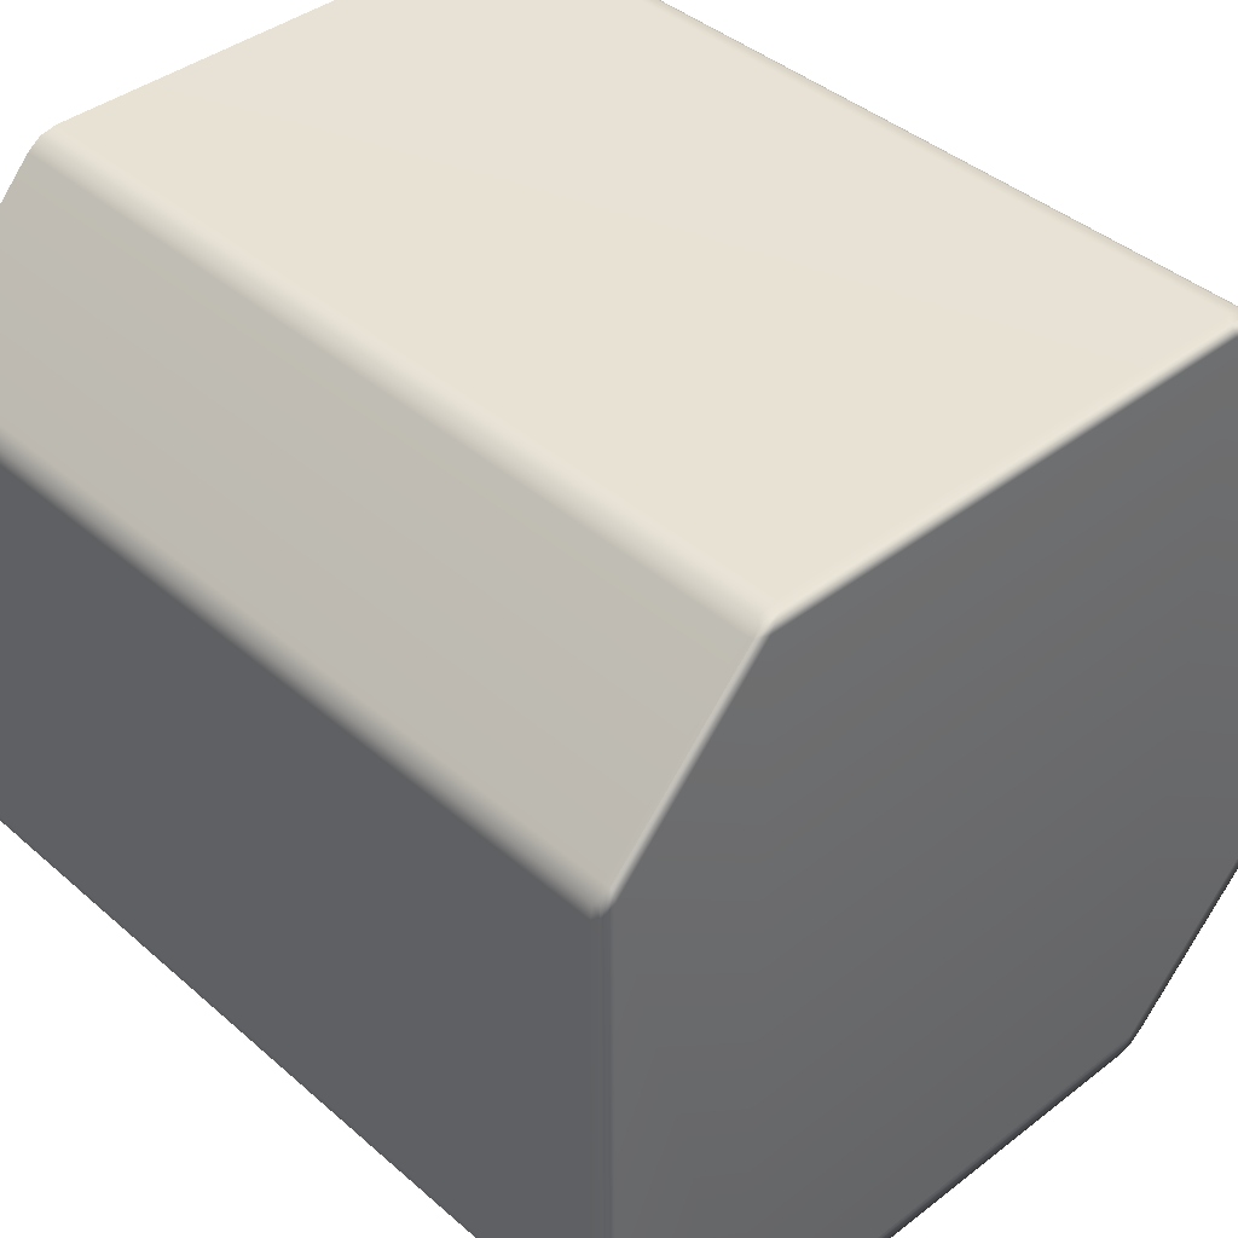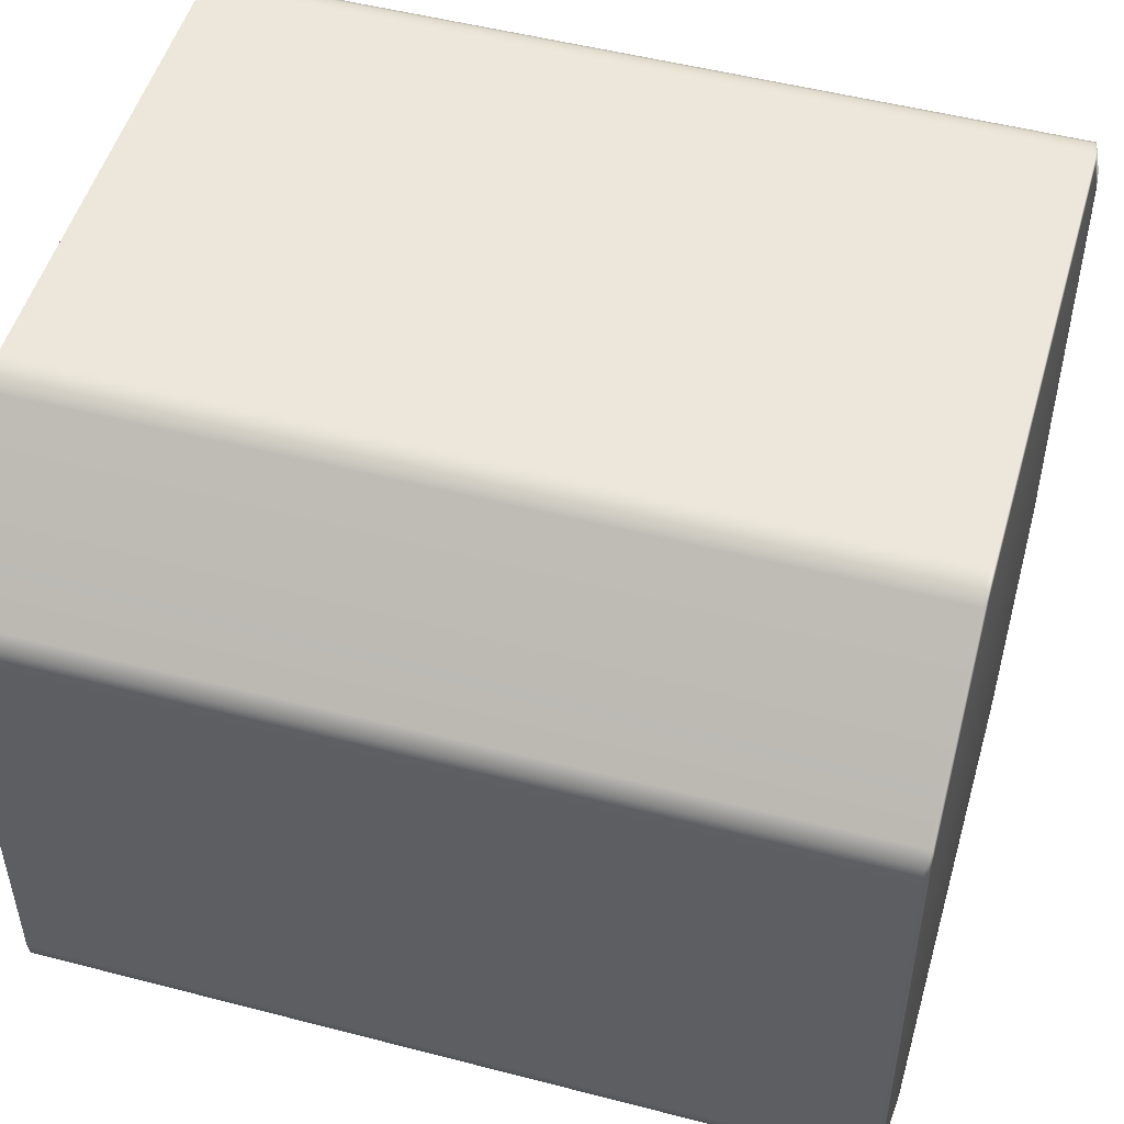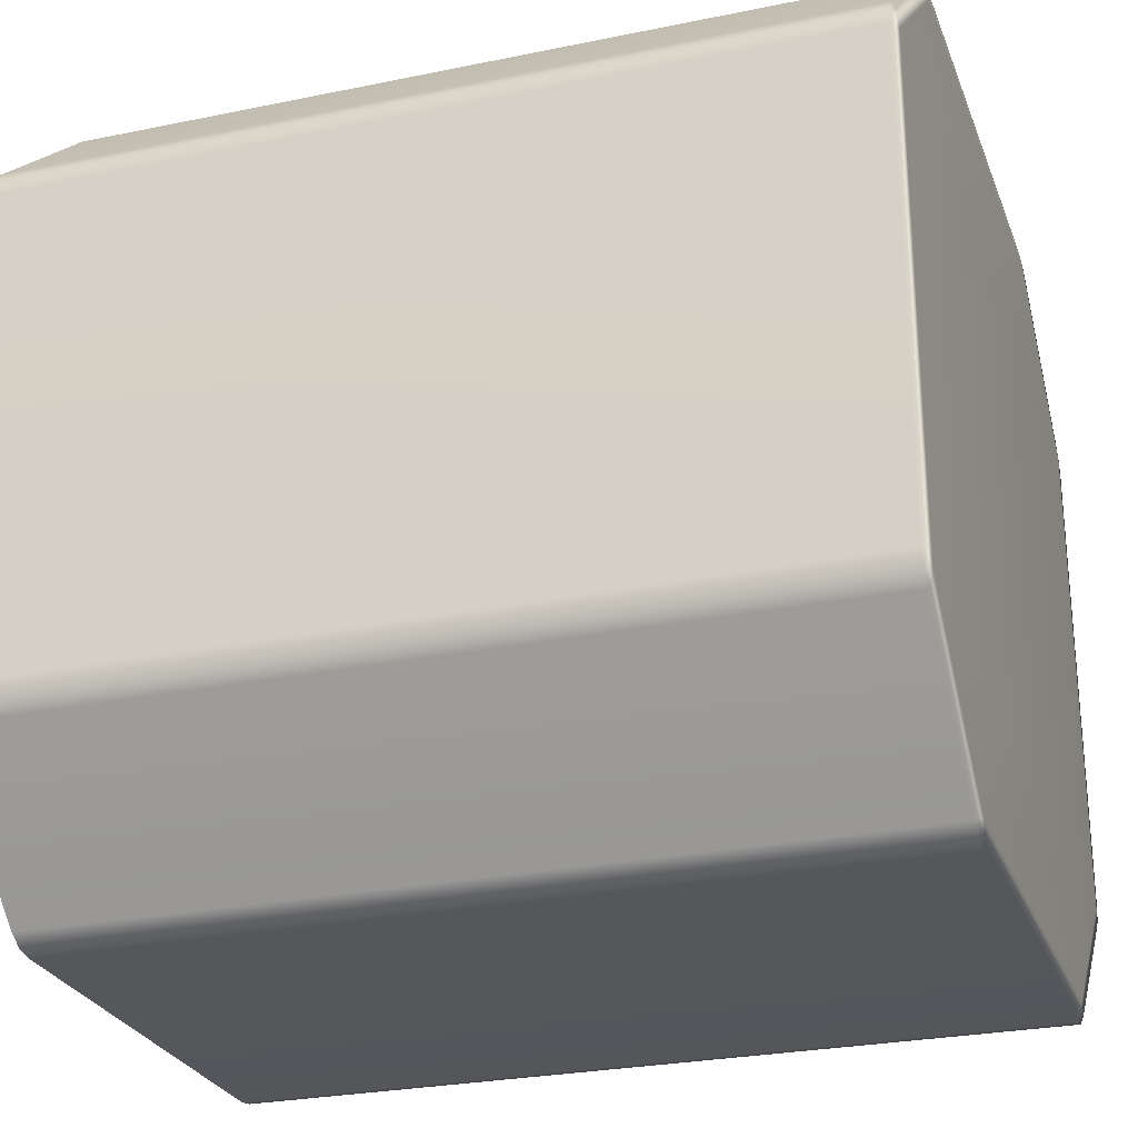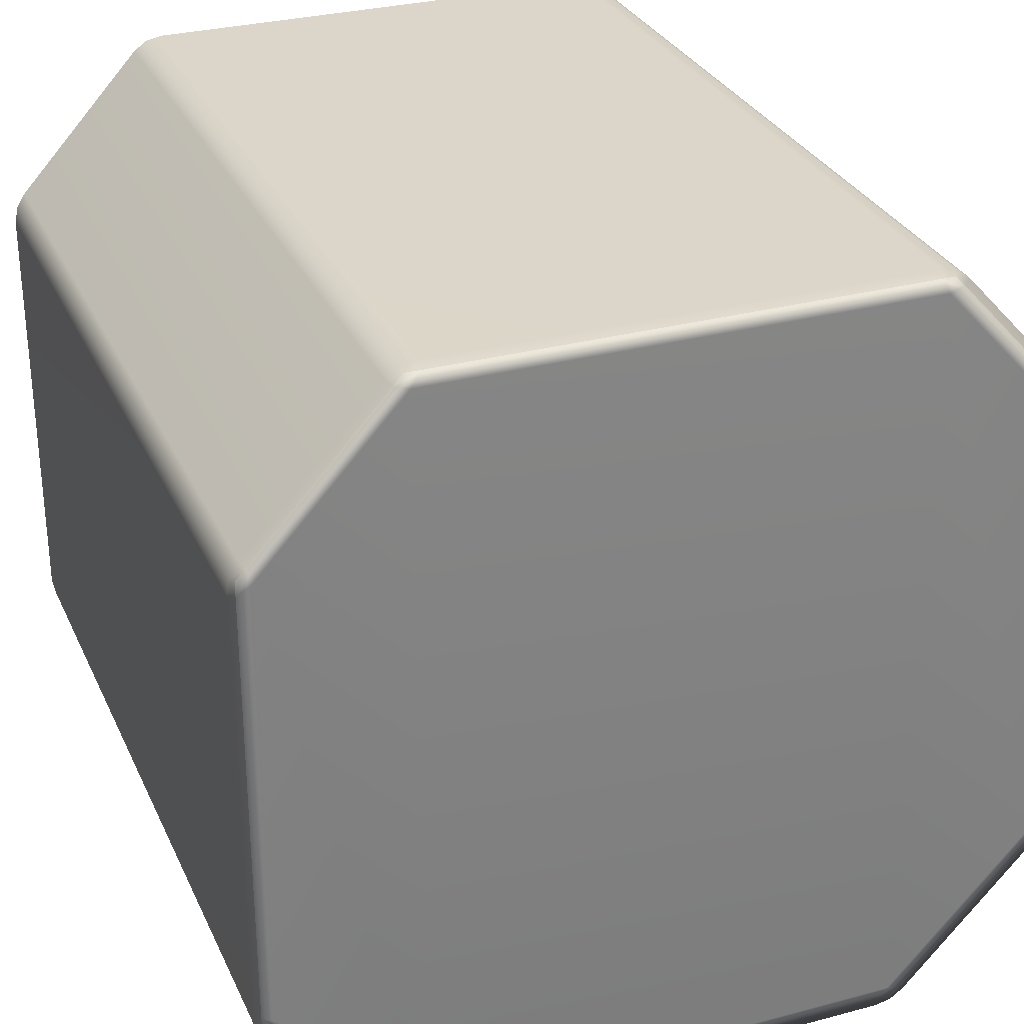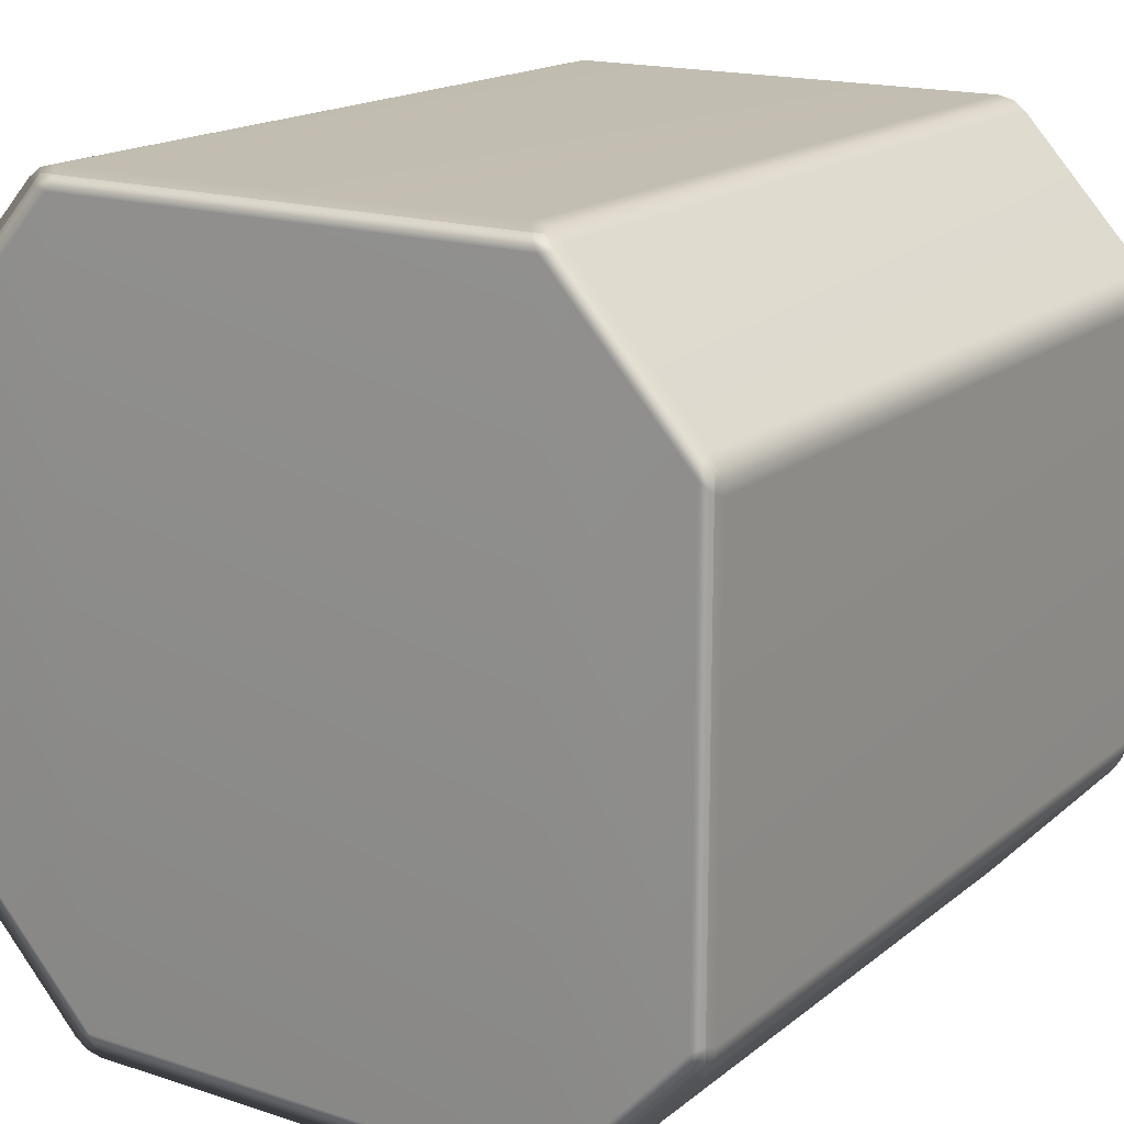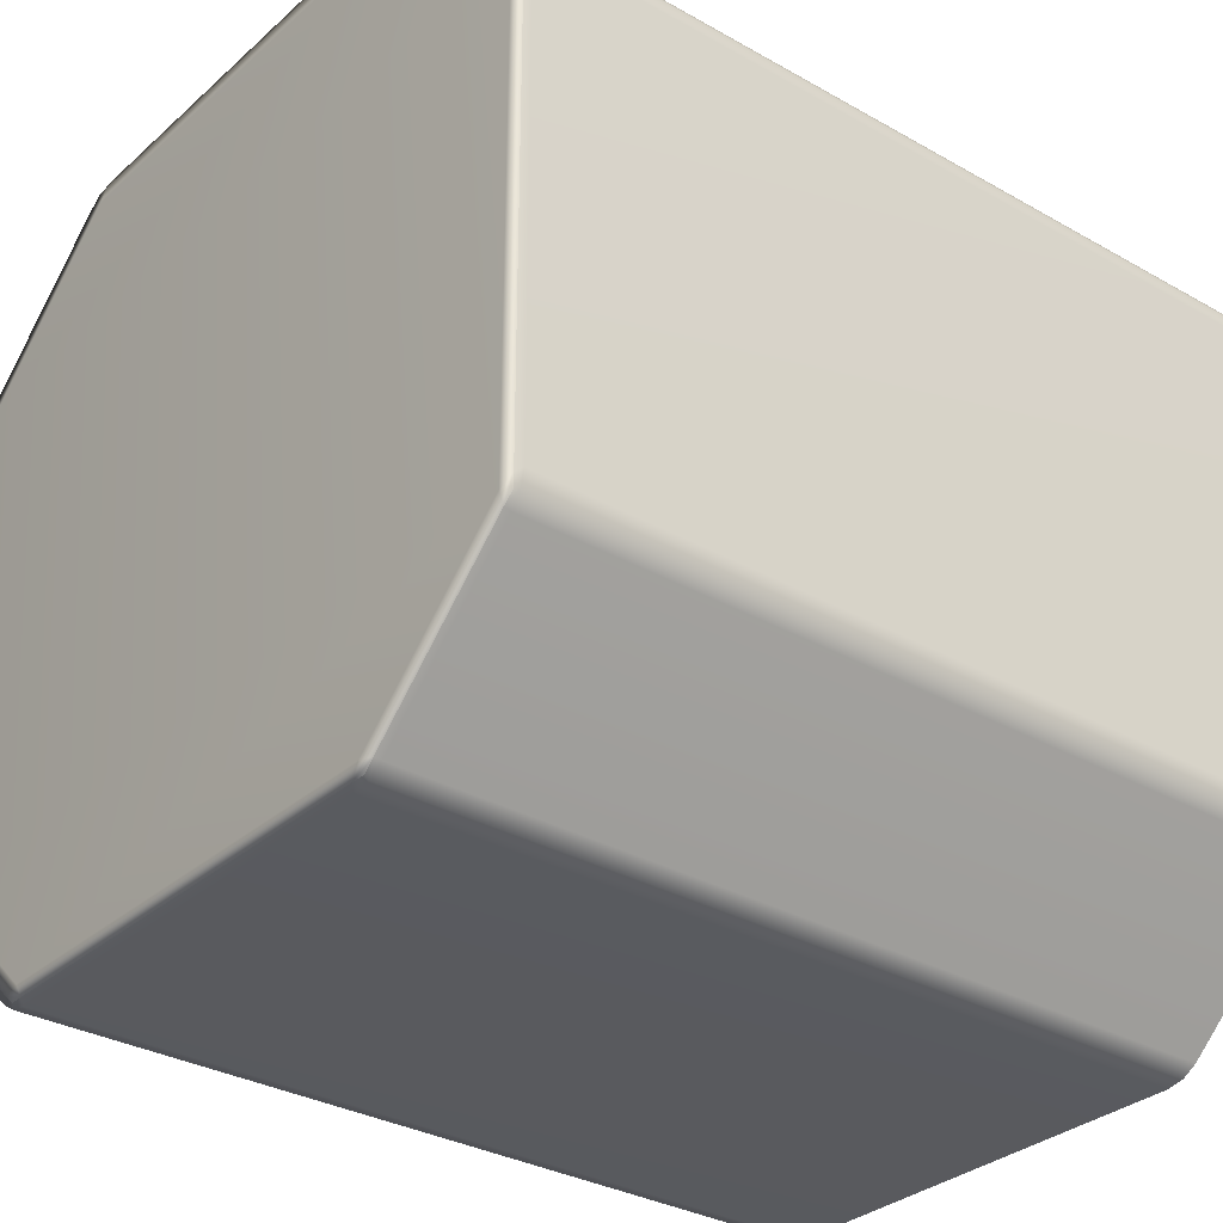
<metadata>
{"format":"obj","ext":"obj","renderer":"f3d","projection":"perspective","resolution":1024,"background":"white","views":[{"elev":40.6,"azim":46.7,"up":"+Z"},{"elev":50.7,"azim":-164.1,"up":"+Z"},{"elev":-26.6,"azim":-162.0,"up":"+Y"},{"elev":30.0,"azim":-111.3,"up":"+Z"},{"elev":17.0,"azim":-56.7,"up":"+Z"},{"elev":-31.6,"azim":-38.9,"up":"+Y"}]}
</metadata>
<code>
v -0.4952 -0.5 -0.2718
v 0.4952 -0.4961 -0.2933
v -0.4952 -0.4961 -0.2933
v -0.4952 0.4961 -0.2933
v 0.4952 0.4961 -0.2933
v 0.4952 0.5 -0.2718
v -0.4987 -0.4795 -0.3036
v -0.498 -0.4909 -0.2909
v -0.4952 -0.4961 -0.2933
v 0.4987 -0.4795 0.3036
v 0.498 -0.4909 0.2909
v 0.4952 -0.4961 0.2933
v -0.4952 -0.485 0.3114
v 0.4952 -0.4961 0.2933
v -0.4952 -0.4961 0.2933
v 0.4952 -0.485 0.3114
v -0.4952 -0.3271 0.4836
v 0.4952 -0.485 0.3114
v -0.4952 -0.485 0.3114
v 0.4952 -0.3271 0.4836
v -0.4952 -0.3105 0.4957
v 0.4952 -0.3105 0.4957
v -0.4952 -0.2909 0.5
v 0.4952 -0.2909 0.5
v -0.5 -0.4742 0.2834
v -0.4987 -0.32 0.4776
v -0.4987 -0.4795 0.3036
v -0.5 -0.3014 0.4718
v -0.4987 -0.292 0.4903
v -0.498 -0.3083 0.49
v -0.4952 -0.5 0.2718
v -0.4952 -0.5 -0.2718
v -0.4987 -0.4911 -0.2731
v -0.4987 -0.4911 0.2731
v -0.4952 -0.4961 0.2933
v -0.498 -0.4909 0.2909
v 0.4952 -0.5 -0.2718
v -0.4952 -0.5 0.2718
v 0.4952 -0.5 0.2718
v -0.4952 -0.4961 0.2933
v 0.4952 -0.4961 0.2933
v 0.4952 -0.4961 0.2933
v 0.4987 -0.4911 0.2731
v 0.4952 -0.5 0.2718
v 0.498 -0.4909 0.2909
v -0.4952 -0.4961 -0.2933
v -0.4987 -0.4911 -0.2731
v -0.4952 -0.5 -0.2718
v -0.498 -0.4909 -0.2909
v -0.4952 -0.4961 -0.2933
v 0.4952 -0.4961 -0.2933
v 0.4952 -0.485 -0.3114
v -0.4952 -0.485 -0.3114
v 0.4952 -0.3271 -0.4836
v -0.4952 -0.3271 -0.4836
v 0.4952 -0.3105 -0.4957
v -0.4952 -0.3105 -0.4957
v -0.4952 -0.3105 -0.4957
v 0.4952 -0.3105 -0.4957
v 0.4952 -0.2909 -0.5
v -0.4952 -0.2909 -0.5
v 0.4952 0.2909 -0.5
v -0.4952 0.2909 -0.5
v 0.4952 0.3105 -0.4957
v -0.4952 0.3105 -0.4957
v -0.4952 -0.485 -0.3114
v -0.4952 -0.3271 -0.4836
v -0.4987 -0.32 -0.4776
v -0.4952 -0.3105 -0.4957
v -0.498 -0.3083 -0.49
v -0.4987 -0.292 -0.4903
v -0.4952 -0.2909 -0.5
v -0.4987 0.292 -0.4903
v -0.4952 0.2909 -0.5
v -0.4952 0.3105 -0.4957
v -0.498 0.3083 -0.49
v -0.4987 0.292 0.4903
v -0.5 0.3014 0.4718
v -0.4987 0.32 0.4776
v -0.498 0.3083 0.49
v -0.4987 0.4795 0.3036
v -0.5 -0.3014 -0.4718
v -0.5 -0.4742 -0.2834
v -0.4987 -0.4911 0.2731
v -0.498 -0.4909 0.2909
v -0.4987 -0.4911 -0.2731
v -0.4987 -0.4795 -0.3036
v -0.498 -0.4909 -0.2909
v -0.4987 -0.32 -0.4776
v -0.4987 -0.292 -0.4903
v -0.498 -0.3083 -0.49
v -0.5 0.3014 -0.4718
v -0.4987 0.292 -0.4903
v -0.5 0.4742 0.2834
v -0.4987 0.32 -0.4776
v -0.498 0.3083 -0.49
v -0.5 0.4742 -0.2834
v -0.4987 0.4795 -0.3036
v -0.4987 0.4911 -0.2731
v -0.498 0.4909 -0.2909
v -0.4987 0.4911 0.2731
v -0.498 0.4909 0.2909
v -0.4952 0.3271 0.4836
v 0.4952 0.3271 0.4836
v 0.4952 0.3105 0.4957
v -0.4952 0.3105 0.4957
v -0.4952 0.3105 0.4957
v 0.4952 0.3105 0.4957
v 0.4952 0.2909 0.5
v -0.4952 0.2909 0.5
v -0.4952 0.5 0.2718
v 0.4952 0.4961 0.2933
v -0.4952 0.4961 0.2933
v 0.4952 0.5 0.2718
v -0.4952 0.5 -0.2718
v -0.4952 0.4961 0.2933
v 0.4952 0.4961 0.2933
v 0.4952 0.485 0.3114
v -0.4952 0.485 0.3114
v -0.4987 0.4911 0.2731
v -0.4987 0.4911 -0.2731
v -0.4952 0.5 -0.2718
v -0.4952 0.5 0.2718
v -0.4952 0.4961 0.2933
v -0.498 0.4909 0.2909
v -0.4987 0.4795 0.3036
v -0.4952 0.485 -0.3114
v 0.4952 0.4961 -0.2933
v -0.4952 0.4961 -0.2933
v 0.4952 0.485 -0.3114
v -0.4952 0.3271 -0.4836
v 0.4952 0.3271 -0.4836
v -0.4987 -0.4795 0.3036
v -0.4952 -0.485 0.3114
v -0.4952 -0.3271 0.4836
v -0.4987 -0.32 0.4776
v -0.4952 -0.3105 0.4957
v -0.498 -0.3083 0.49
v -0.4987 -0.292 0.4903
v -0.4952 -0.2909 0.5
v -0.4952 0.2909 0.5
v -0.4987 0.292 0.4903
v -0.4952 0.3105 0.4957
v -0.498 0.3083 0.49
v -0.4987 0.32 0.4776
v -0.4952 0.3271 0.4836
v -0.4952 0.485 0.3114
v -0.498 0.4909 -0.2909
v -0.4952 0.4961 -0.2933
v -0.4952 0.4961 -0.2933
v -0.498 0.4909 -0.2909
v -0.4987 0.4795 -0.3036
v -0.4952 0.485 -0.3114
v -0.4952 0.3271 -0.4836
v -0.4987 0.32 -0.4776
v 0.5 -0.4742 -0.2834
v 0.4987 -0.32 -0.4776
v 0.4987 -0.4795 -0.3036
v 0.5 -0.3014 -0.4718
v 0.4987 -0.292 -0.4903
v 0.498 -0.3083 -0.49
v 0.4952 -0.5 -0.2718
v 0.4952 -0.5 0.2718
v 0.4987 -0.4911 0.2731
v 0.4987 -0.4911 -0.2731
v 0.4952 -0.4961 -0.2933
v 0.498 -0.4909 -0.2909
v 0.4952 -0.485 0.3114
v 0.4952 -0.3271 0.4836
v 0.4987 -0.32 0.4776
v 0.4952 -0.3105 0.4957
v 0.498 -0.3083 0.49
v 0.4987 0.292 -0.4903
v 0.5 0.3014 -0.4718
v 0.4987 0.32 -0.4776
v 0.498 0.3083 -0.49
v 0.4987 0.4795 -0.3036
v 0.5 -0.3014 0.4718
v 0.5 -0.4742 0.2834
v 0.4987 -0.4911 -0.2731
v 0.498 -0.4909 -0.2909
v 0.4987 -0.4911 0.2731
v 0.4987 -0.4795 0.3036
v 0.498 -0.4909 0.2909
v 0.4987 -0.32 0.4776
v 0.4987 -0.292 0.4903
v 0.498 -0.3083 0.49
v 0.5 0.3014 0.4718
v 0.4987 0.292 0.4903
v 0.5 0.4742 -0.2834
v 0.4987 0.32 0.4776
v 0.498 0.3083 0.49
v 0.5 0.4742 0.2834
v 0.4987 0.4795 0.3036
v 0.4987 0.4911 0.2731
v 0.498 0.4909 0.2909
v 0.4987 0.4911 -0.2731
v 0.498 0.4909 -0.2909
v 0.4987 0.32 -0.4776
v 0.4987 0.4795 -0.3036
v 0.4952 0.485 -0.3114
v 0.4952 0.3271 -0.4836
v 0.4987 0.4911 -0.2731
v 0.4952 0.5 0.2718
v 0.4952 0.5 -0.2718
v 0.4987 0.4911 0.2731
v 0.4952 0.4961 0.2933
v 0.498 0.4909 0.2909
v 0.4987 -0.4795 -0.3036
v 0.4952 -0.485 -0.3114
v 0.4952 -0.3271 -0.4836
v 0.4987 -0.32 -0.4776
v 0.4952 -0.3105 -0.4957
v 0.498 -0.3083 -0.49
v 0.4987 -0.292 -0.4903
v 0.4952 -0.2909 -0.5
v 0.4952 0.2909 -0.5
v 0.4987 0.292 -0.4903
v 0.4952 0.3105 -0.4957
v 0.498 0.3083 -0.49
v 0.4952 0.4961 -0.2933
v 0.498 0.4909 -0.2909
v 0.4952 0.4961 0.2933
v 0.498 0.4909 0.2909
v 0.4987 0.4795 0.3036
v 0.4952 0.485 0.3114
v 0.4952 0.3271 0.4836
v 0.4987 0.32 0.4776
v 0.4952 0.3105 0.4957
v 0.498 0.3083 0.49
v 0.4987 -0.292 0.4903
v 0.4952 -0.2909 0.5
v 0.4987 0.292 0.4903
v 0.4952 0.2909 0.5
g Cube_(10)_2401_45
f 1 3 2
f 4 6 5
f 7 9 8
f 10 12 11
f 13 15 14
f 13 14 16
f 17 19 18
f 17 18 20
f 21 17 20
f 21 20 22
f 23 21 22
f 23 22 24
f 25 27 26
f 25 26 28
f 29 28 26
f 29 26 30
f 31 33 32
f 31 34 33
f 34 31 35
f 34 35 36
f 1 2 37
f 38 1 37
f 38 37 39
f 40 38 39
f 40 39 41
f 42 44 43
f 42 43 45
f 46 48 47
f 46 47 49
f 50 52 51
f 50 53 52
f 53 54 52
f 53 55 54
f 55 56 54
f 55 57 56
f 58 60 59
f 58 61 60
f 61 62 60
f 61 63 62
f 63 64 62
f 63 65 64
f 66 68 67
f 69 67 68
f 69 68 70
f 71 69 70
f 71 72 69
f 72 71 73
f 72 73 74
f 75 74 73
f 75 73 76
f 66 7 68
f 7 66 9
f 28 29 77
f 28 77 78
f 79 78 77
f 79 77 80
f 78 79 81
f 82 28 78
f 83 28 82
f 28 83 25
f 84 25 83
f 27 25 84
f 27 84 85
f 84 83 86
f 86 83 87
f 87 83 82
f 86 87 88
f 87 82 89
f 89 82 90
f 89 90 91
f 90 82 92
f 82 78 92
f 90 92 93
f 92 78 94
f 78 81 94
f 93 92 95
f 93 95 96
f 97 95 92
f 92 94 97
f 97 98 95
f 98 97 99
f 94 99 97
f 98 99 100
f 94 101 99
f 101 94 81
f 101 81 102
f 103 105 104
f 103 106 105
f 107 109 108
f 107 110 109
f 110 24 109
f 110 23 24
f 111 113 112
f 111 112 114
f 115 111 114
f 115 114 6
f 4 115 6
f 116 118 117
f 116 119 118
f 119 104 118
f 119 103 104
f 120 122 121
f 120 123 122
f 124 123 120
f 124 120 125
f 126 124 125
f 127 129 128
f 127 128 130
f 131 127 130
f 131 130 132
f 65 131 132
f 65 132 64
f 35 133 36
f 35 134 133
f 133 134 135
f 133 135 136
f 136 135 137
f 136 137 138
f 137 139 138
f 137 140 139
f 139 140 141
f 139 141 142
f 142 141 143
f 142 143 144
f 143 145 144
f 143 146 145
f 145 146 147
f 145 147 126
f 126 147 124
f 121 149 148
f 121 122 149
f 150 152 151
f 150 153 152
f 152 153 154
f 152 154 155
f 155 154 75
f 155 75 76
f 156 158 157
f 156 157 159
f 160 159 157
f 160 157 161
f 162 164 163
f 162 165 164
f 165 162 166
f 165 166 167
f 168 170 169
f 171 169 170
f 171 170 172
f 168 10 170
f 10 168 12
f 159 160 173
f 159 173 174
f 175 174 173
f 175 173 176
f 174 175 177
f 178 159 174
f 179 159 178
f 159 179 156
f 180 156 179
f 158 156 180
f 158 180 181
f 180 179 182
f 182 179 183
f 183 179 178
f 182 183 184
f 183 178 185
f 185 178 186
f 185 186 187
f 186 178 188
f 178 174 188
f 186 188 189
f 188 174 190
f 174 177 190
f 189 188 191
f 189 191 192
f 193 191 188
f 188 190 193
f 193 194 191
f 194 193 195
f 190 195 193
f 194 195 196
f 190 197 195
f 197 190 177
f 197 177 198
f 199 201 200
f 199 202 201
f 203 205 204
f 203 204 206
f 206 204 207
f 206 207 208
f 166 209 167
f 166 210 209
f 209 210 211
f 209 211 212
f 212 211 213
f 212 213 214
f 213 215 214
f 213 216 215
f 215 216 217
f 215 217 218
f 218 217 219
f 218 219 220
f 219 199 220
f 219 202 199
f 200 201 221
f 200 221 222
f 221 203 222
f 221 205 203
f 223 225 224
f 223 226 225
f 225 226 227
f 225 227 228
f 228 227 229
f 228 229 230
f 231 171 172
f 231 232 171
f 232 231 233
f 232 233 234
f 229 234 233
f 229 233 230

</code>
